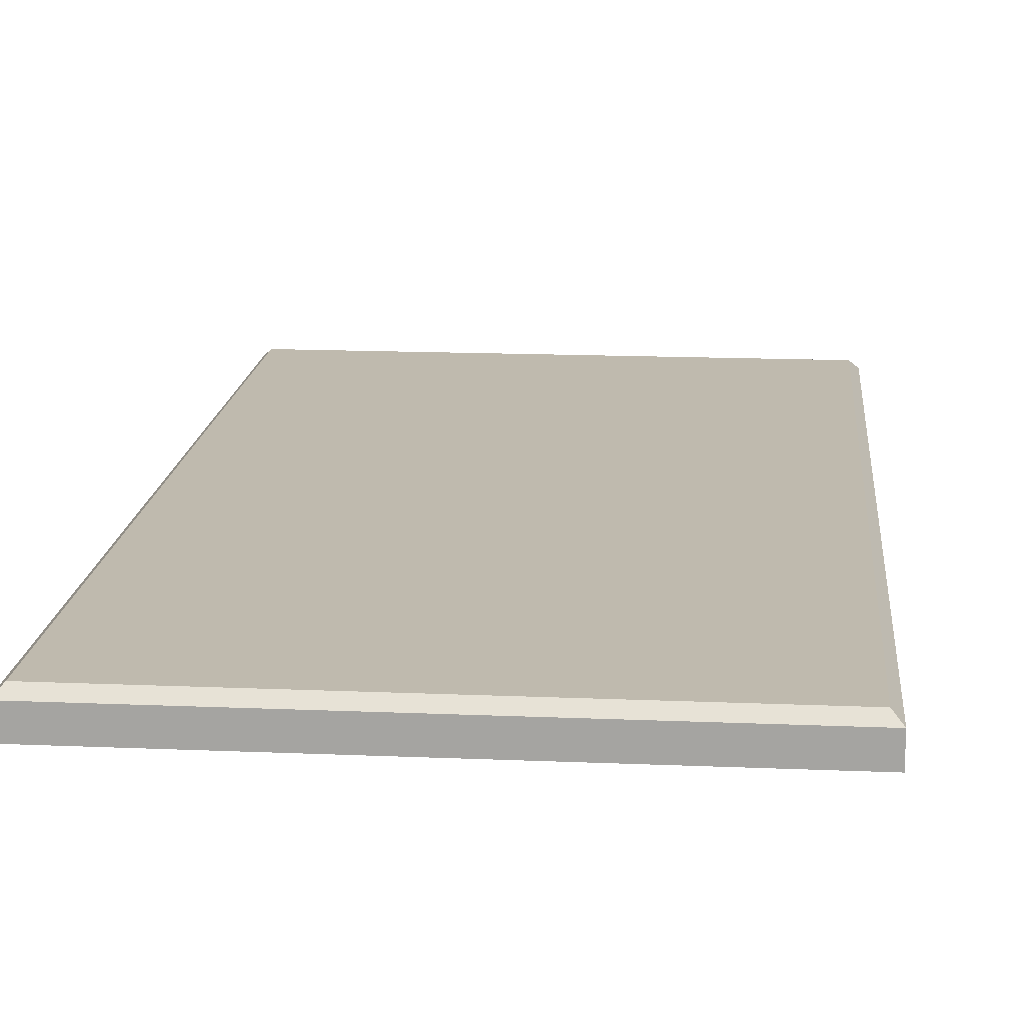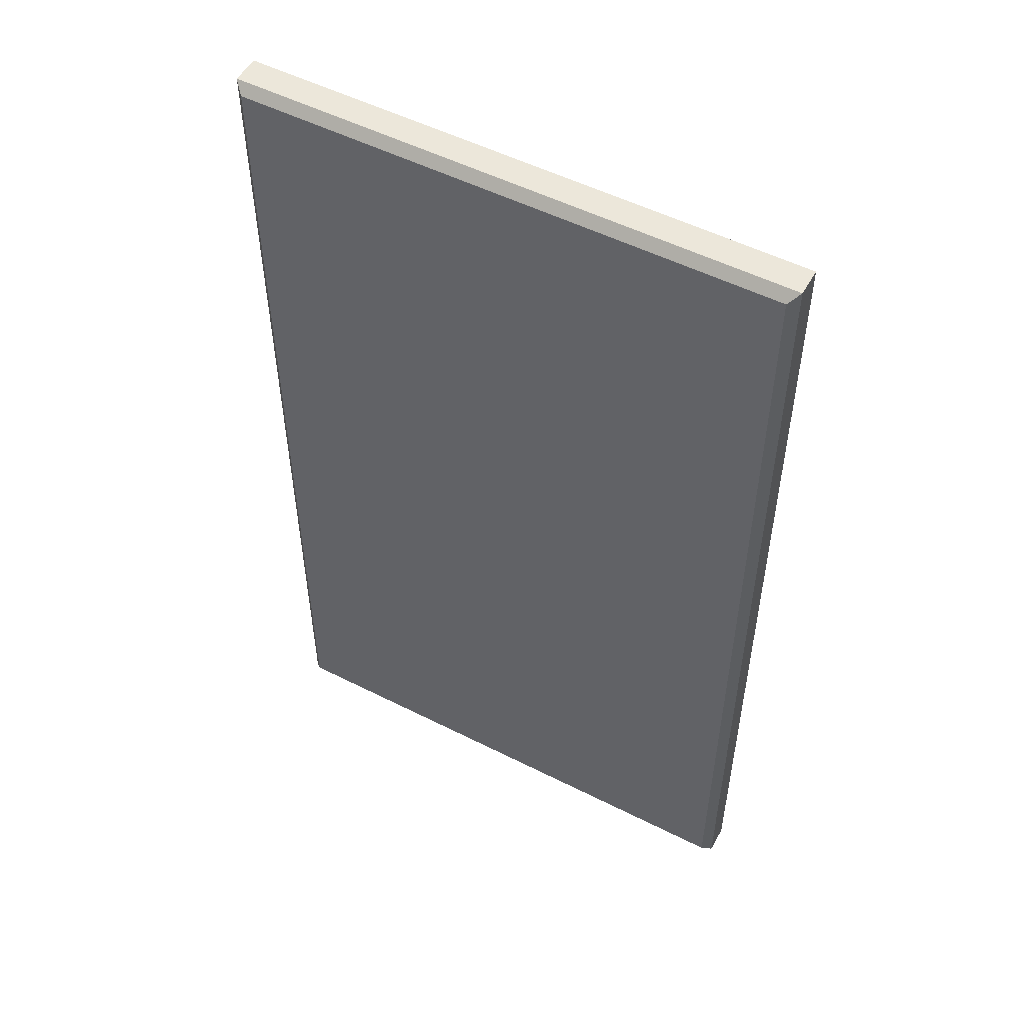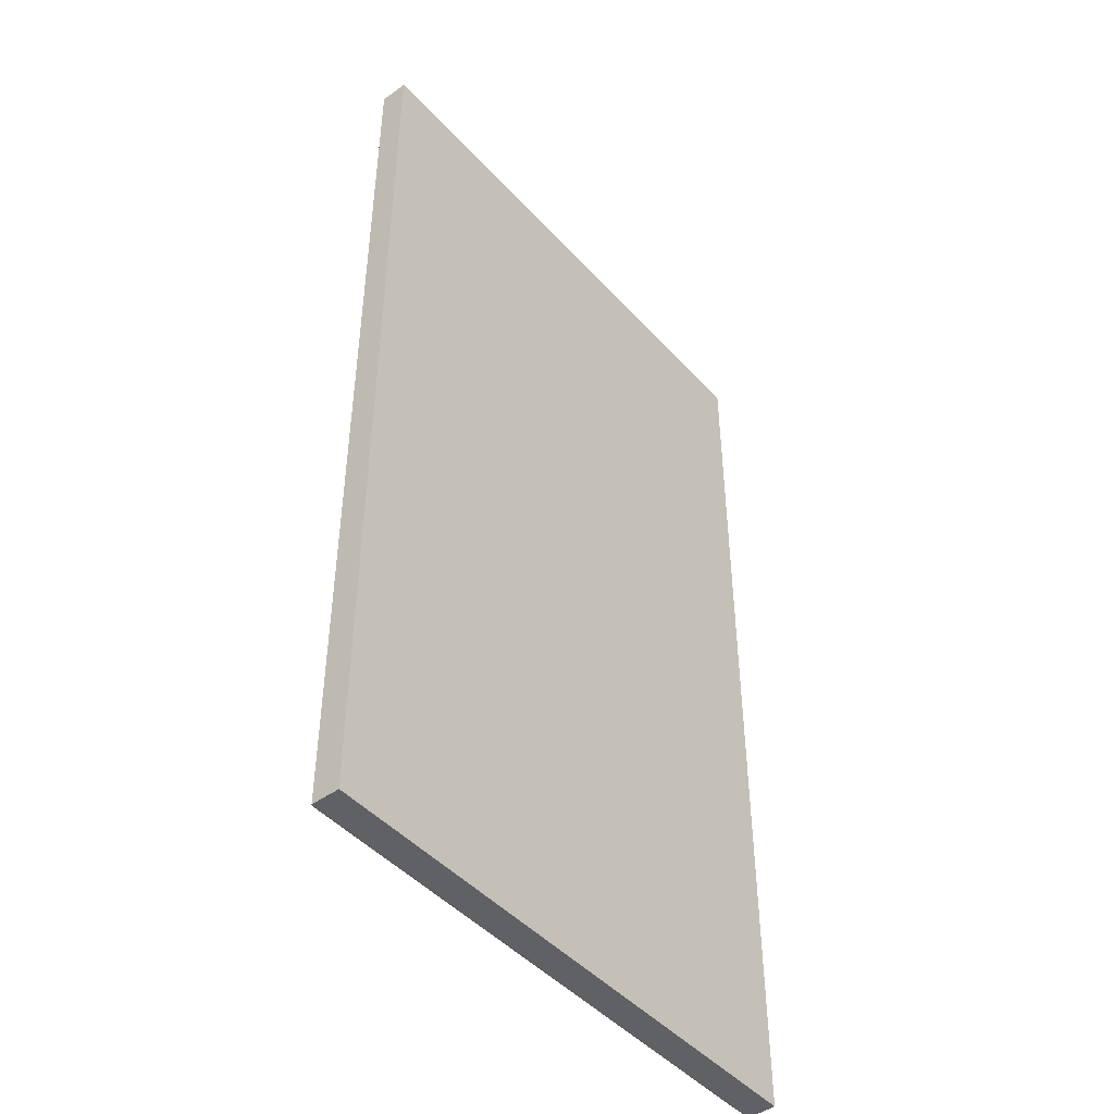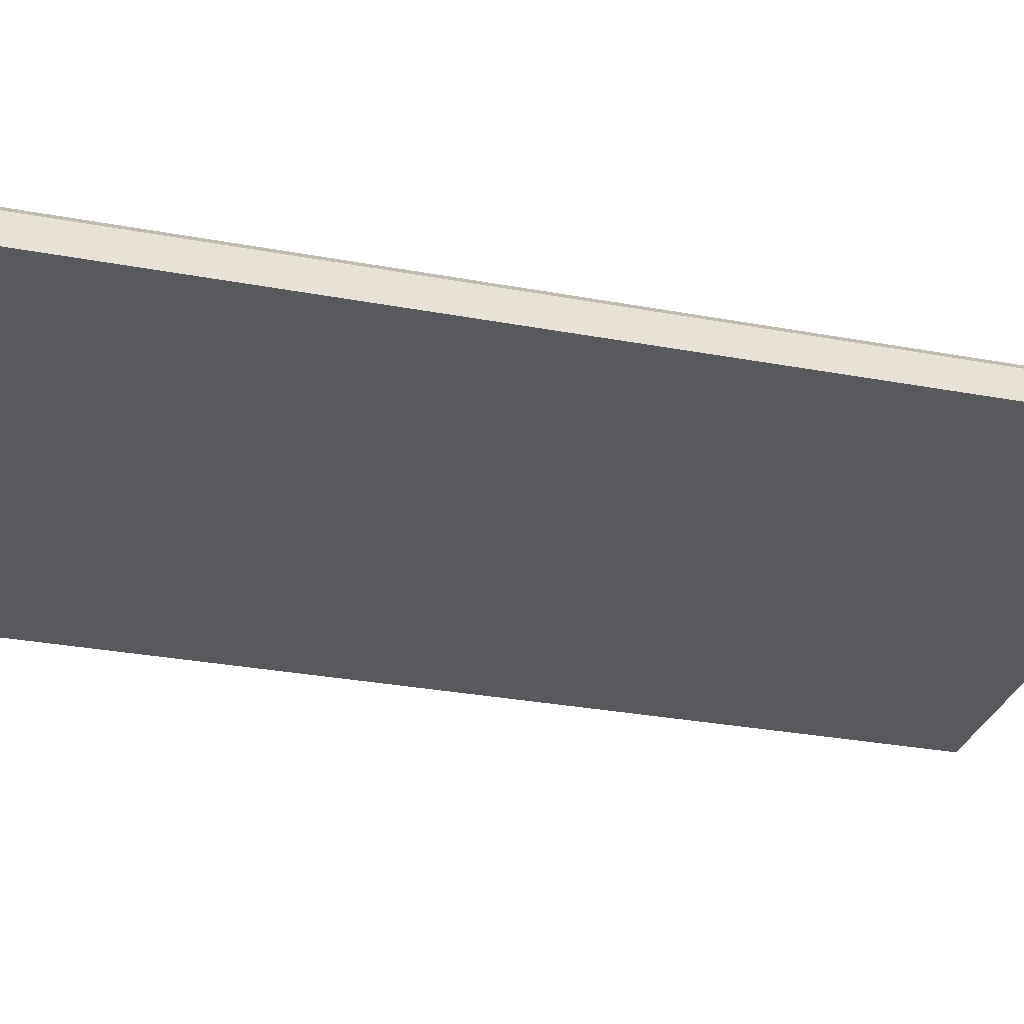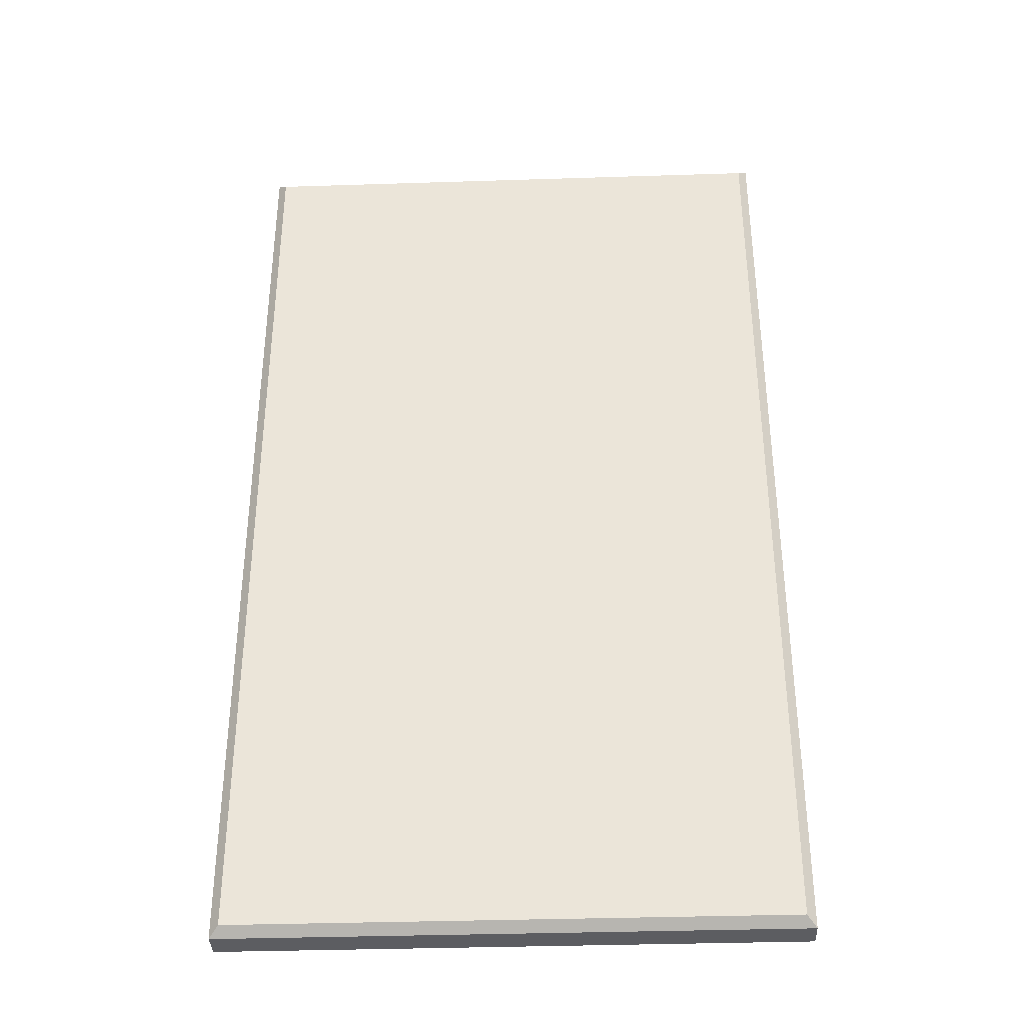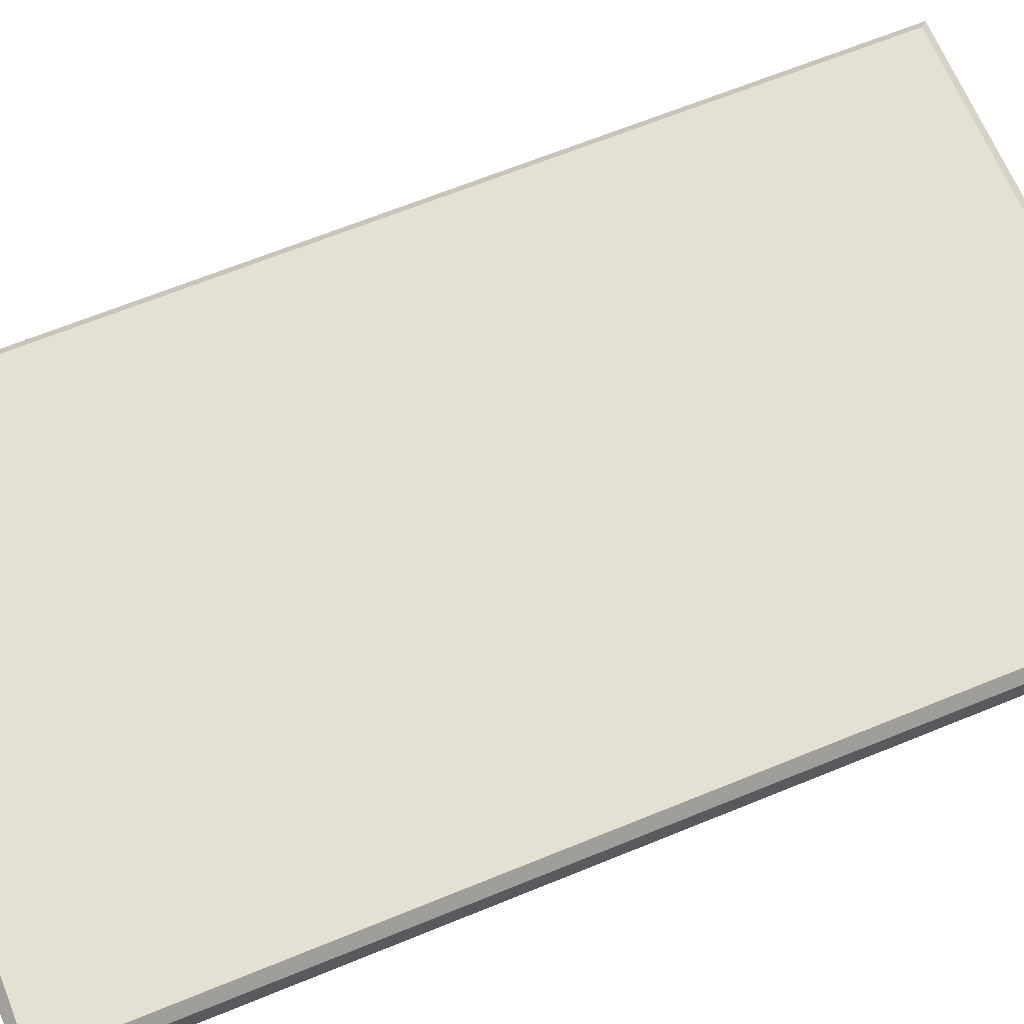
<metadata>
{"format":"obj","ext":"obj","renderer":"f3d","projection":"perspective","resolution":1024,"background":"white","views":[{"elev":15.7,"azim":-174.9,"up":"+Z"},{"elev":52.8,"azim":28.5,"up":"+Y"},{"elev":-46.1,"azim":129.4,"up":"+Y"},{"elev":-29.8,"azim":-105.3,"up":"+Z"},{"elev":-36.3,"azim":2.4,"up":"+Y"},{"elev":66.0,"azim":-112.3,"up":"+Z"}]}
</metadata>
<code>
v 16.77 193 41.03
v -40.66 193 41.03
v 16.77 92.99 41.03
v -40.66 92.99 41.03
v 15.8 93.96 44.9
v 16.77 92.99 43.93
v -39.69 93.96 44.9
v -40.66 92.99 43.93
v 15.8 192 44.9
v 16.77 193 43.93
v -39.69 192 44.9
v -40.66 193 43.93
f 1 3 4 2
f 5 7 8 6
f 6 10 9 5
f 7 11 12 8
f 10 12 11 9
f 5 9 11 7
f 10 1 2 12
f 3 6 8 4
f 8 12 2 4
f 3 1 10 6

</code>
